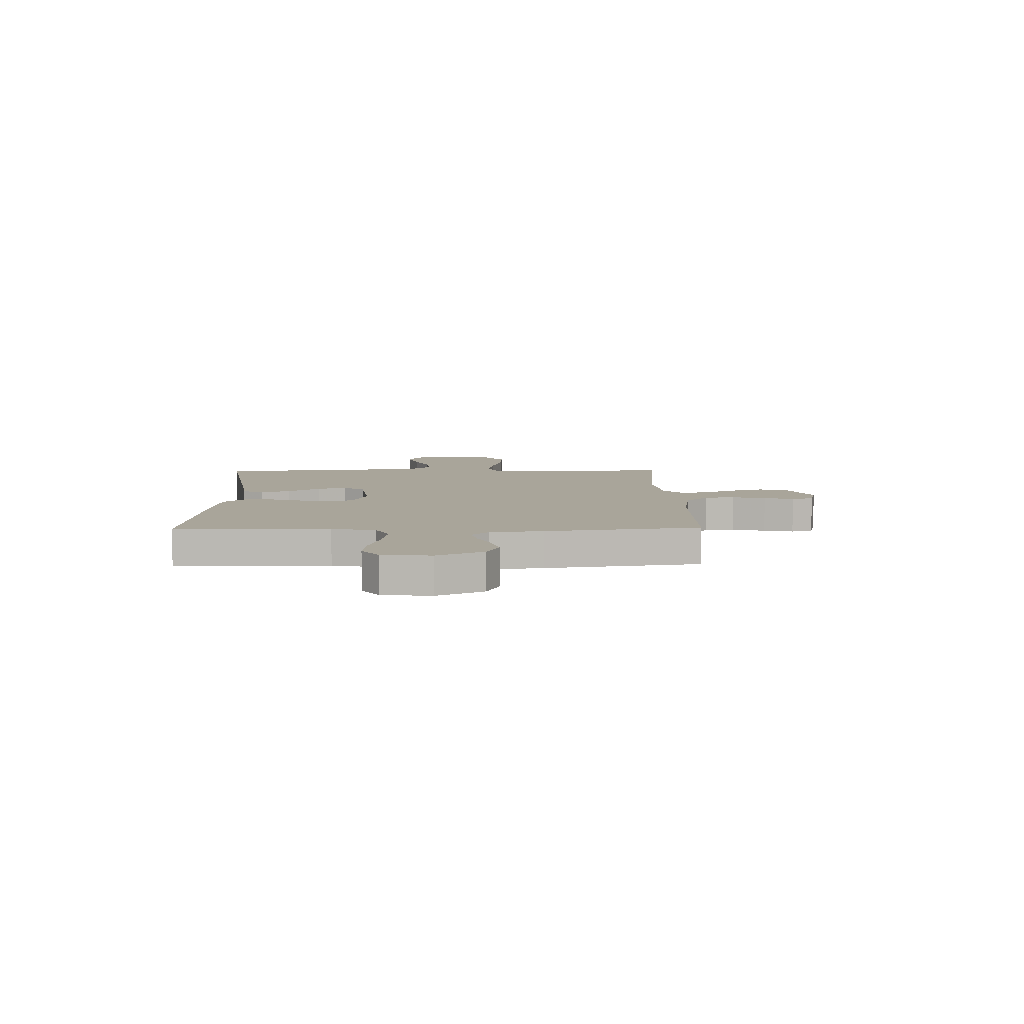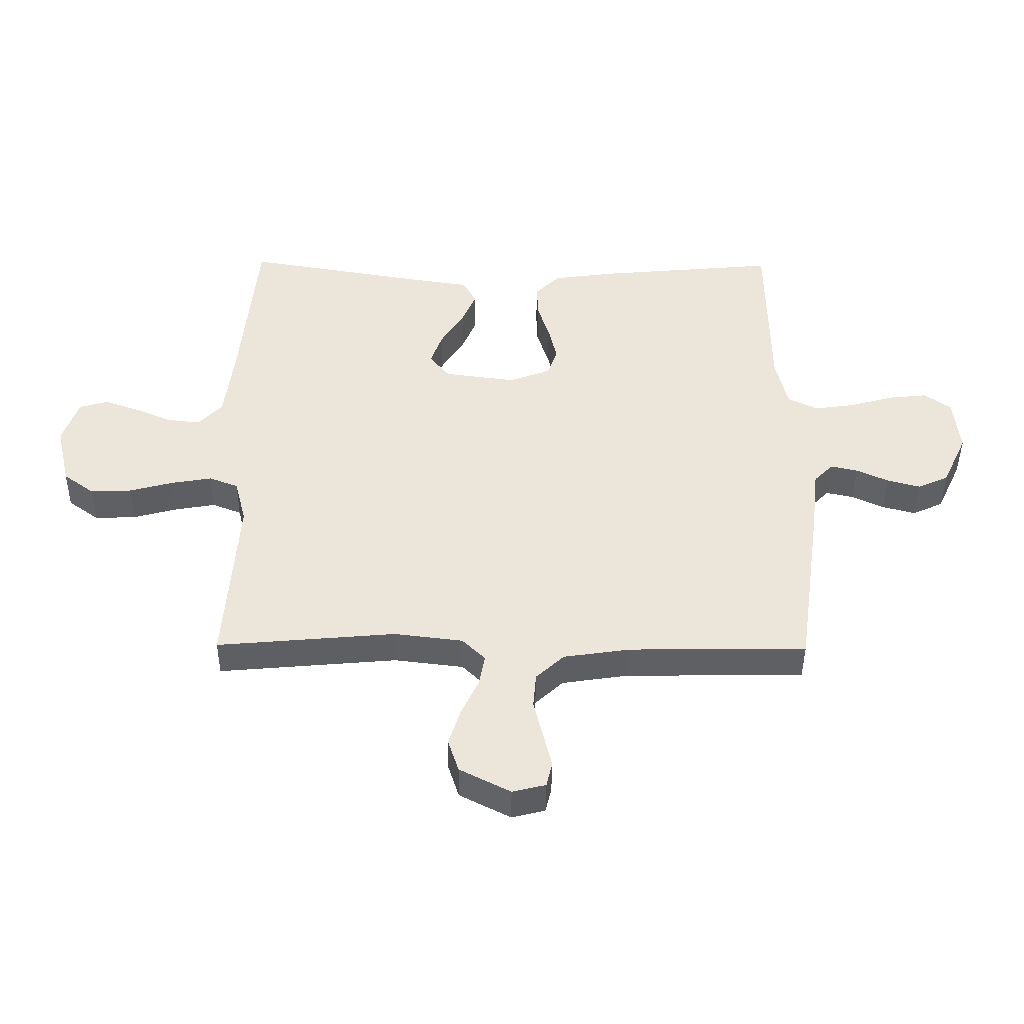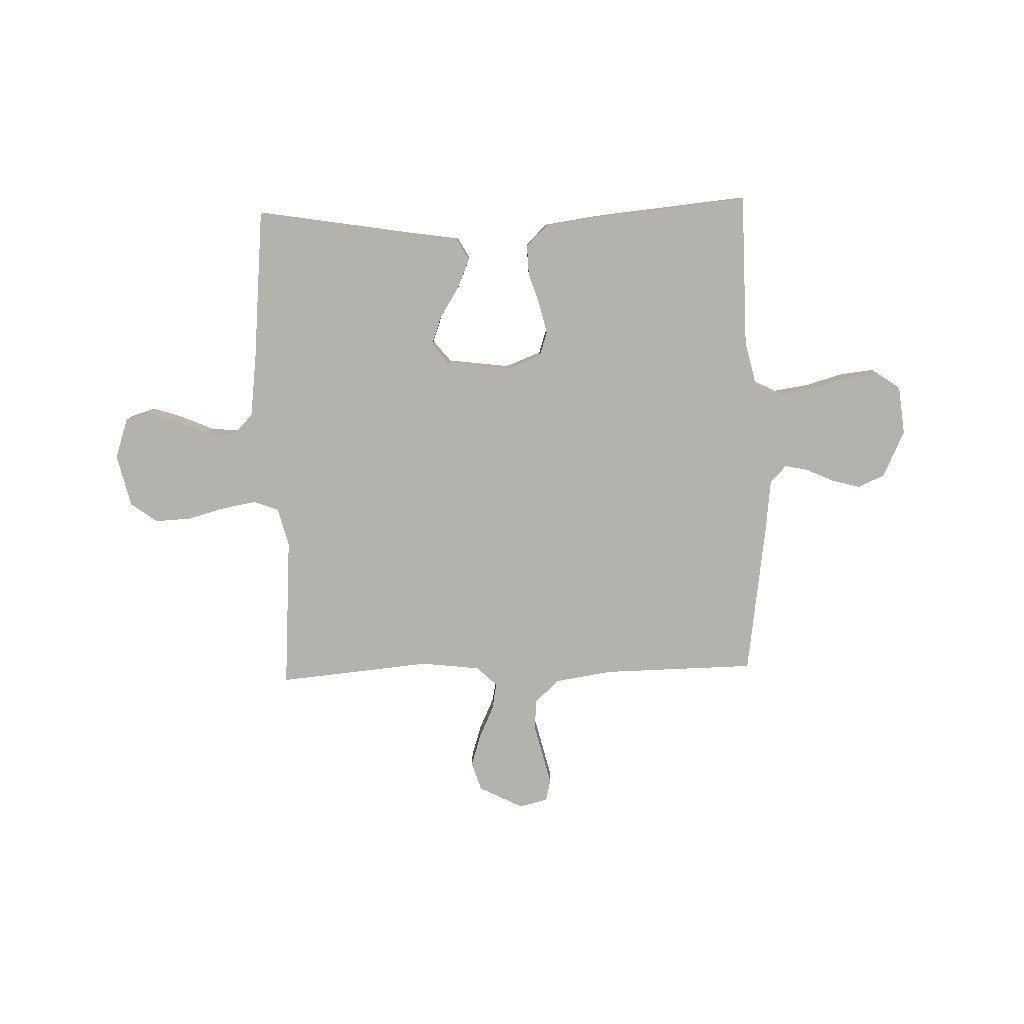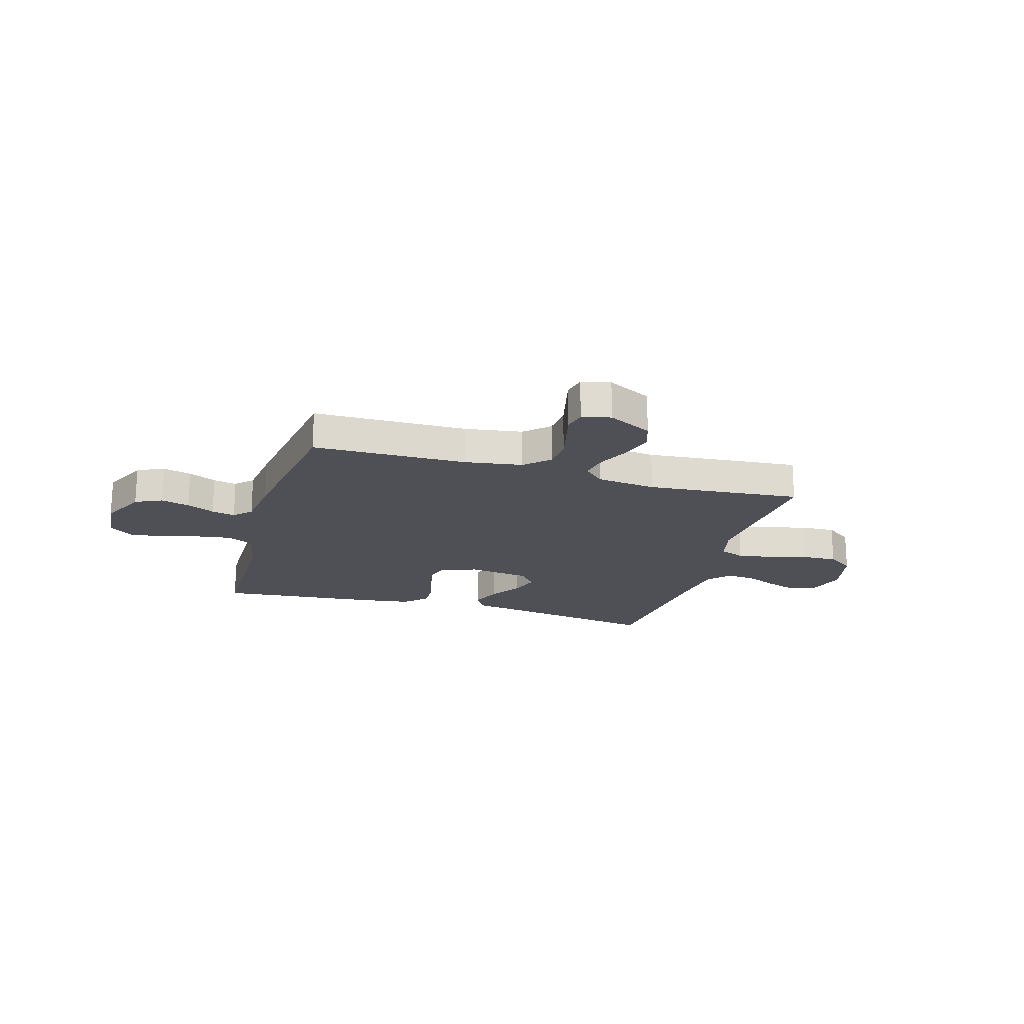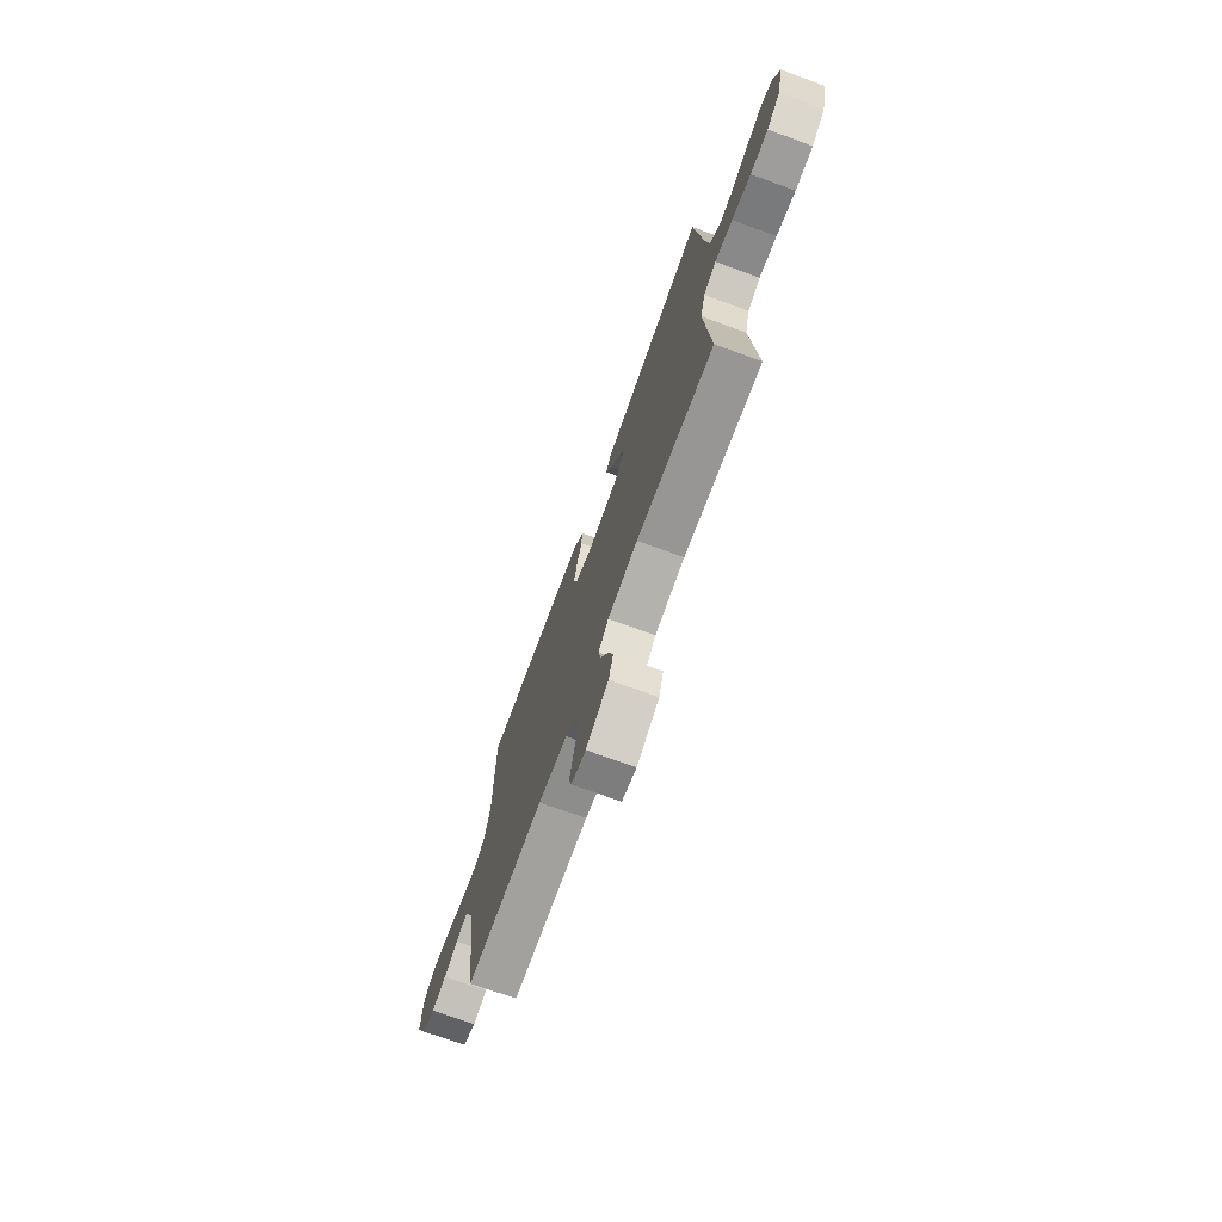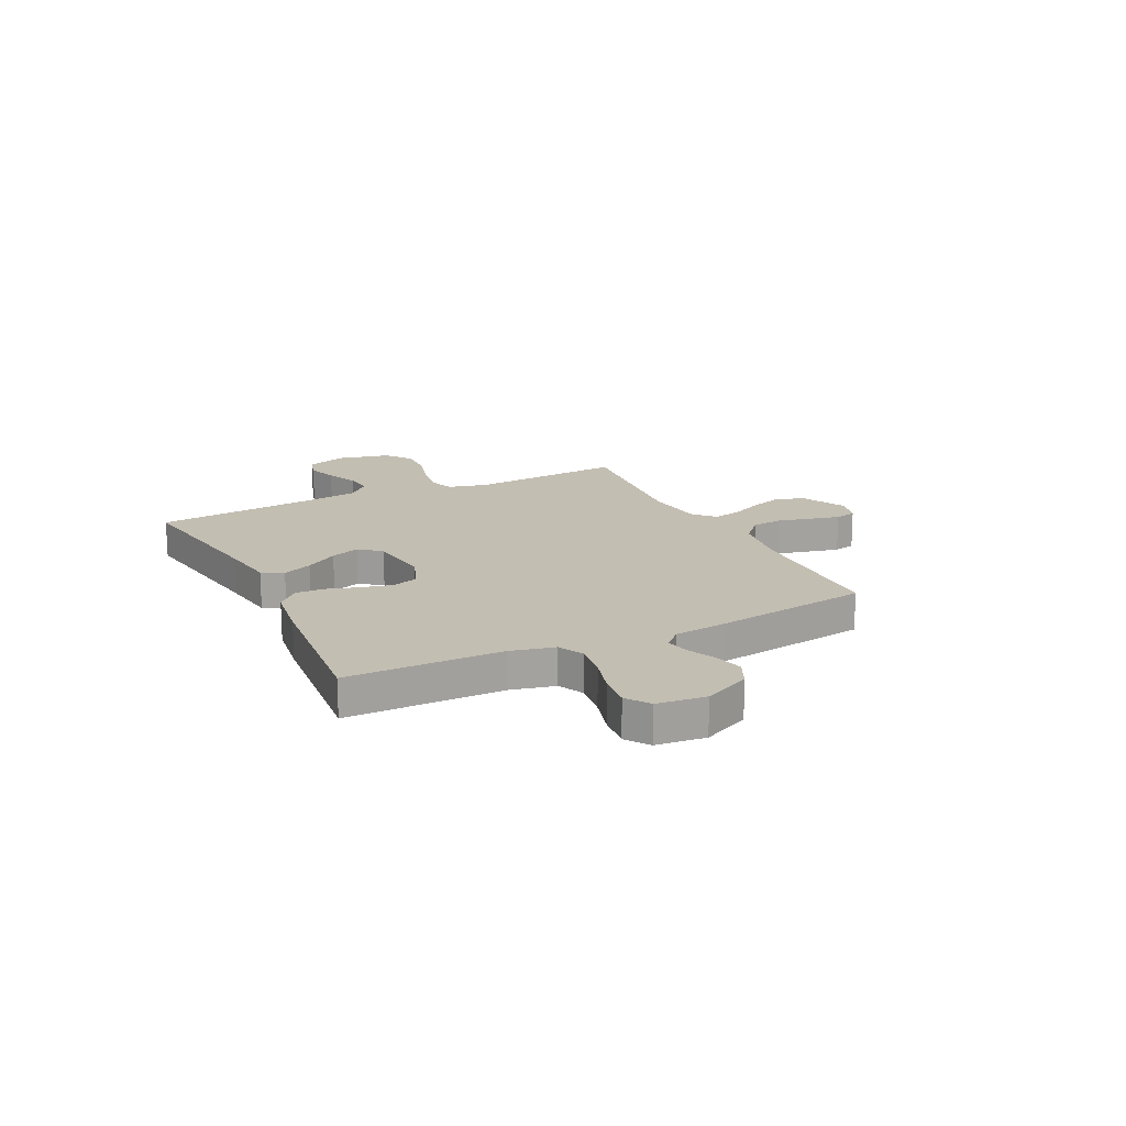
<metadata>
{"format":"obj","ext":"obj","renderer":"f3d","projection":"perspective","resolution":1024,"background":"white","views":[{"elev":7.5,"azim":88.8,"up":"+Y"},{"elev":-43.4,"azim":-0.6,"up":"+Z"},{"elev":-79.6,"azim":1.8,"up":"+Y"},{"elev":-19.3,"azim":163.7,"up":"+Y"},{"elev":-72.9,"azim":-110.0,"up":"+Z"},{"elev":17.4,"azim":63.9,"up":"+Y"}]}
</metadata>
<code>
v -0.5 0.07 -0.5
v -0.479 0.07 -0.2
v -0.498 0.07 -0.125
v -0.547 0.07 -0.106
v -0.615 0.07 -0.118
v -0.689 0.07 -0.138
v -0.758 0.07 -0.141
v -0.81 0.07 -0.103
v -0.834 0.07 0
v -0.808 0.07 0.078
v -0.76 0.07 0.092
v -0.701 0.07 0.072
v -0.639 0.07 0.045
v -0.583 0.07 0.039
v -0.543 0.07 0.081
v -0.528 0.07 0.2
v -0.5 0.07 0.5
v -0.2 0.07 0.45
v -0.095 0.07 0.434
v -0.072 0.07 0.393
v -0.096 0.07 0.336
v -0.135 0.07 0.274
v -0.155 0.07 0.218
v -0.121 0.07 0.176
v 0 0.07 0.16
v 0.07 0.07 0.187
v 0.086 0.07 0.235
v 0.072 0.07 0.296
v 0.052 0.07 0.359
v 0.05 0.07 0.416
v 0.092 0.07 0.457
v 0.2 0.07 0.472
v 0.5 0.07 0.5
v 0.503 0.07 0.2
v 0.523 0.07 0.114
v 0.573 0.07 0.089
v 0.642 0.07 0.099
v 0.716 0.07 0.12
v 0.781 0.07 0.127
v 0.826 0.07 0.095
v 0.836 0.07 0
v 0.794 0.07 -0.09
v 0.742 0.07 -0.114
v 0.686 0.07 -0.099
v 0.632 0.07 -0.074
v 0.586 0.07 -0.064
v 0.554 0.07 -0.097
v 0.542 0.07 -0.2
v 0.5 0.07 -0.5
v 0.2 0.07 -0.504
v 0.088 0.07 -0.521
v 0.041 0.07 -0.565
v 0.036 0.07 -0.624
v 0.052 0.07 -0.689
v 0.066 0.07 -0.747
v 0.056 0.07 -0.789
v 0 0.07 -0.803
v -0.086 0.07 -0.759
v -0.104 0.07 -0.703
v -0.084 0.07 -0.64
v -0.055 0.07 -0.578
v -0.045 0.07 -0.525
v -0.084 0.07 -0.487
v -0.2 0.07 -0.473
v -0.5 0 -0.5
v -0.479 0 -0.2
v -0.498 0 -0.125
v -0.547 0 -0.106
v -0.615 0 -0.118
v -0.689 0 -0.138
v -0.758 0 -0.141
v -0.81 0 -0.103
v -0.834 0 0
v -0.808 0 0.078
v -0.76 0 0.092
v -0.701 0 0.072
v -0.639 0 0.045
v -0.583 0 0.039
v -0.543 0 0.081
v -0.528 0 0.2
v -0.5 0 0.5
v -0.2 0 0.45
v -0.095 0 0.434
v -0.072 0 0.393
v -0.096 0 0.336
v -0.135 0 0.274
v -0.155 0 0.218
v -0.121 0 0.176
v 0 0 0.16
v 0.07 0 0.187
v 0.086 0 0.235
v 0.072 0 0.296
v 0.052 0 0.359
v 0.05 0 0.416
v 0.092 0 0.457
v 0.2 0 0.472
v 0.5 0 0.5
v 0.503 0 0.2
v 0.523 0 0.114
v 0.573 0 0.089
v 0.642 0 0.099
v 0.716 0 0.12
v 0.781 0 0.127
v 0.826 0 0.095
v 0.836 0 0
v 0.794 0 -0.09
v 0.742 0 -0.114
v 0.686 0 -0.099
v 0.632 0 -0.074
v 0.586 0 -0.064
v 0.554 0 -0.097
v 0.542 0 -0.2
v 0.5 0 -0.5
v 0.2 0 -0.504
v 0.088 0 -0.521
v 0.041 0 -0.565
v 0.036 0 -0.624
v 0.052 0 -0.689
v 0.066 0 -0.747
v 0.056 0 -0.789
v 0 0 -0.803
v -0.086 0 -0.759
v -0.104 0 -0.703
v -0.084 0 -0.64
v -0.055 0 -0.578
v -0.045 0 -0.525
v -0.084 0 -0.487
v -0.2 0 -0.473
f 58 59 60 61
f 58 61 62
f 57 58 62
f 56 57 62
f 53 54 55 56
f 53 56 62
f 52 53 62
f 51 52 62 63
f 47 48 49 50
f 47 50 51 63
f 42 43 44 45
f 42 45 46
f 41 42 46
f 40 41 46
f 37 38 39 40
f 36 37 40 46
f 35 36 46 47
f 31 32 33 34
f 28 29 30 31
f 27 28 31 34
f 26 27 34 35
f 19 20 21 22
f 18 19 22 23
f 16 17 18 23
f 15 16 23 24
f 10 11 12 13
f 8 9 10 13
f 8 13 14
f 5 6 7 8
f 4 5 8 14
f 3 4 14 15
f 64 1 2
f 25 26 35 47
f 25 47 63 64
f 15 24 25 64
f 2 3 15 64
f 125 124 123 122
f 126 125 122
f 126 122 121
f 126 121 120
f 120 119 118 117
f 126 120 117
f 126 117 116
f 127 126 116 115
f 114 113 112 111
f 127 115 114 111
f 109 108 107 106
f 110 109 106
f 110 106 105
f 110 105 104
f 104 103 102 101
f 110 104 101 100
f 111 110 100 99
f 98 97 96 95
f 95 94 93 92
f 98 95 92 91
f 99 98 91 90
f 86 85 84 83
f 87 86 83 82
f 87 82 81 80
f 88 87 80 79
f 77 76 75 74
f 77 74 73 72
f 78 77 72
f 72 71 70 69
f 78 72 69 68
f 79 78 68 67
f 66 65 128
f 111 99 90 89
f 128 127 111 89
f 128 89 88 79
f 128 79 67 66
f 1 65 66 2
f 2 66 67 3
f 3 67 68 4
f 4 68 69 5
f 5 69 70 6
f 6 70 71 7
f 7 71 72 8
f 8 72 73 9
f 9 73 74 10
f 10 74 75 11
f 11 75 76 12
f 12 76 77 13
f 13 77 78 14
f 14 78 79 15
f 15 79 80 16
f 16 80 81 17
f 17 81 82 18
f 18 82 83 19
f 19 83 84 20
f 20 84 85 21
f 21 85 86 22
f 22 86 87 23
f 23 87 88 24
f 24 88 89 25
f 25 89 90 26
f 26 90 91 27
f 27 91 92 28
f 28 92 93 29
f 29 93 94 30
f 30 94 95 31
f 31 95 96 32
f 32 96 97 33
f 33 97 98 34
f 34 98 99 35
f 35 99 100 36
f 36 100 101 37
f 37 101 102 38
f 38 102 103 39
f 39 103 104 40
f 40 104 105 41
f 41 105 106 42
f 42 106 107 43
f 43 107 108 44
f 44 108 109 45
f 45 109 110 46
f 46 110 111 47
f 47 111 112 48
f 48 112 113 49
f 49 113 114 50
f 50 114 115 51
f 51 115 116 52
f 52 116 117 53
f 53 117 118 54
f 54 118 119 55
f 55 119 120 56
f 56 120 121 57
f 57 121 122 58
f 58 122 123 59
f 59 123 124 60
f 60 124 125 61
f 61 125 126 62
f 62 126 127 63
f 63 127 128 64
f 64 128 65 1

</code>
